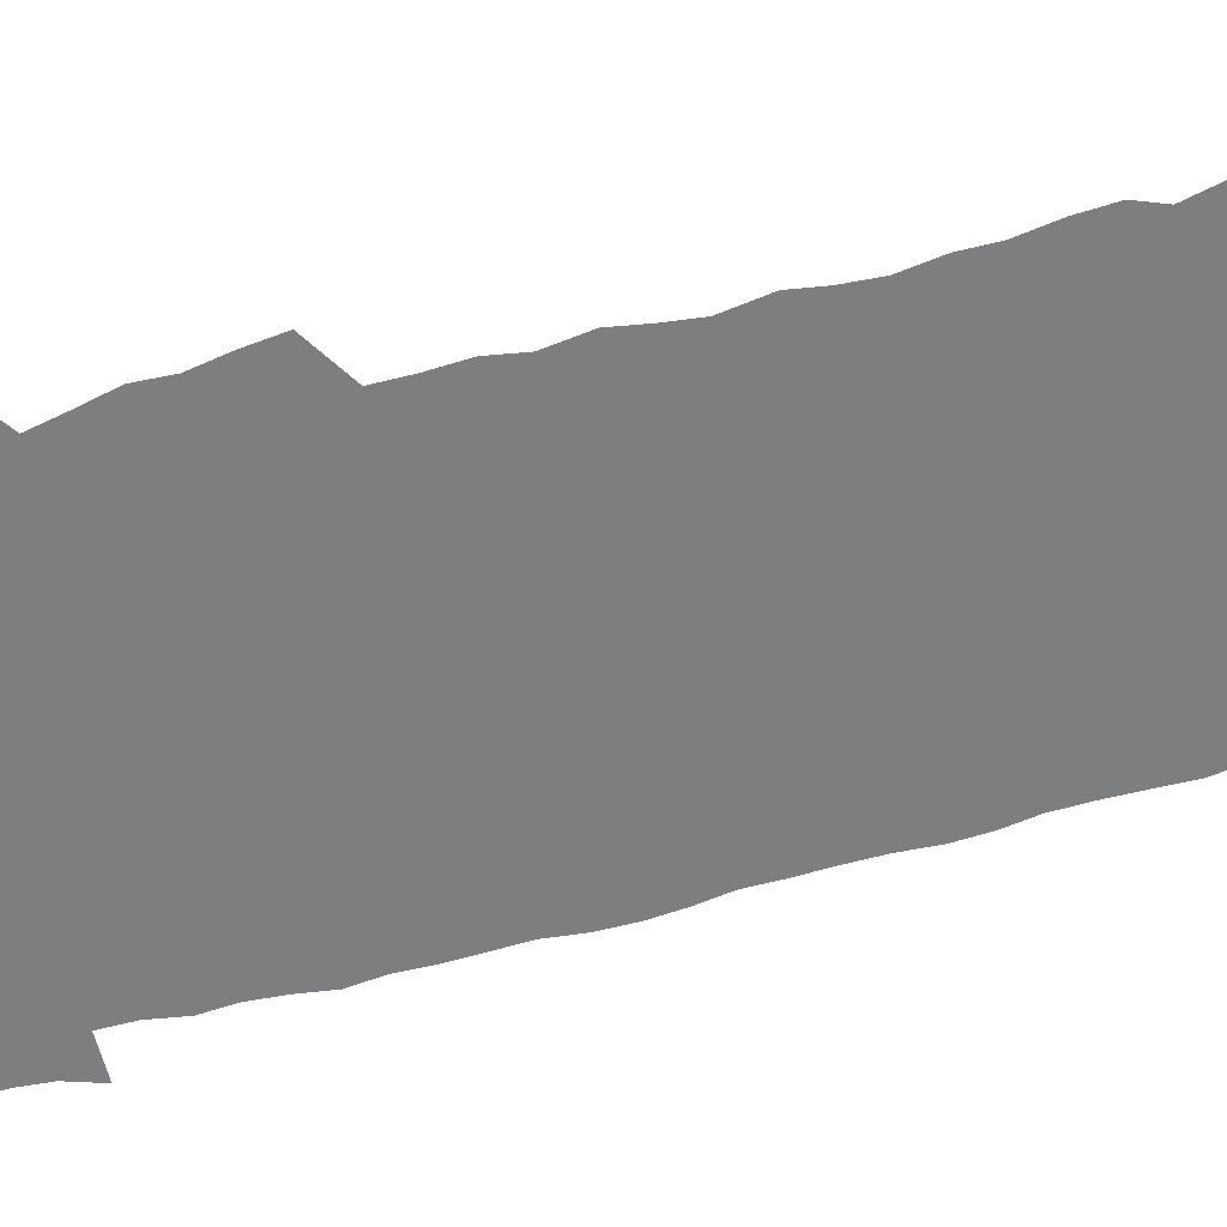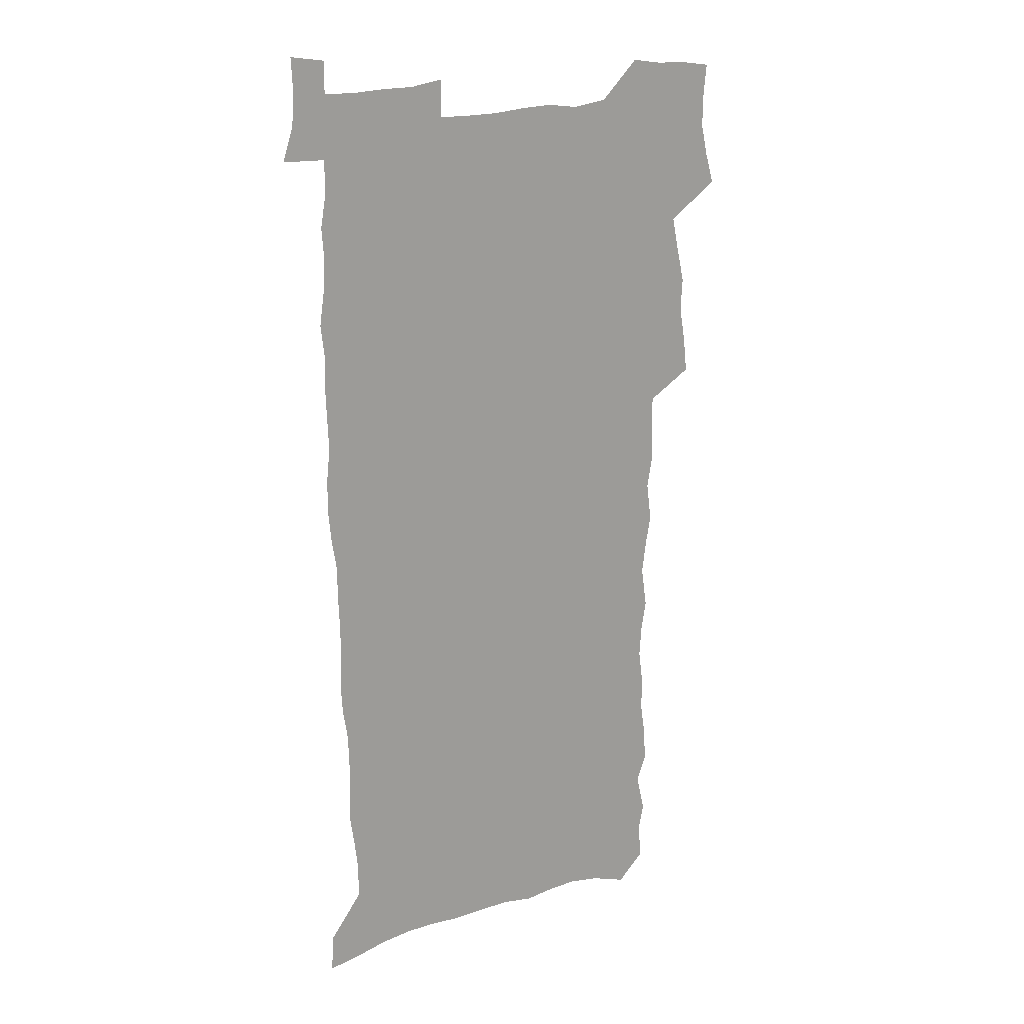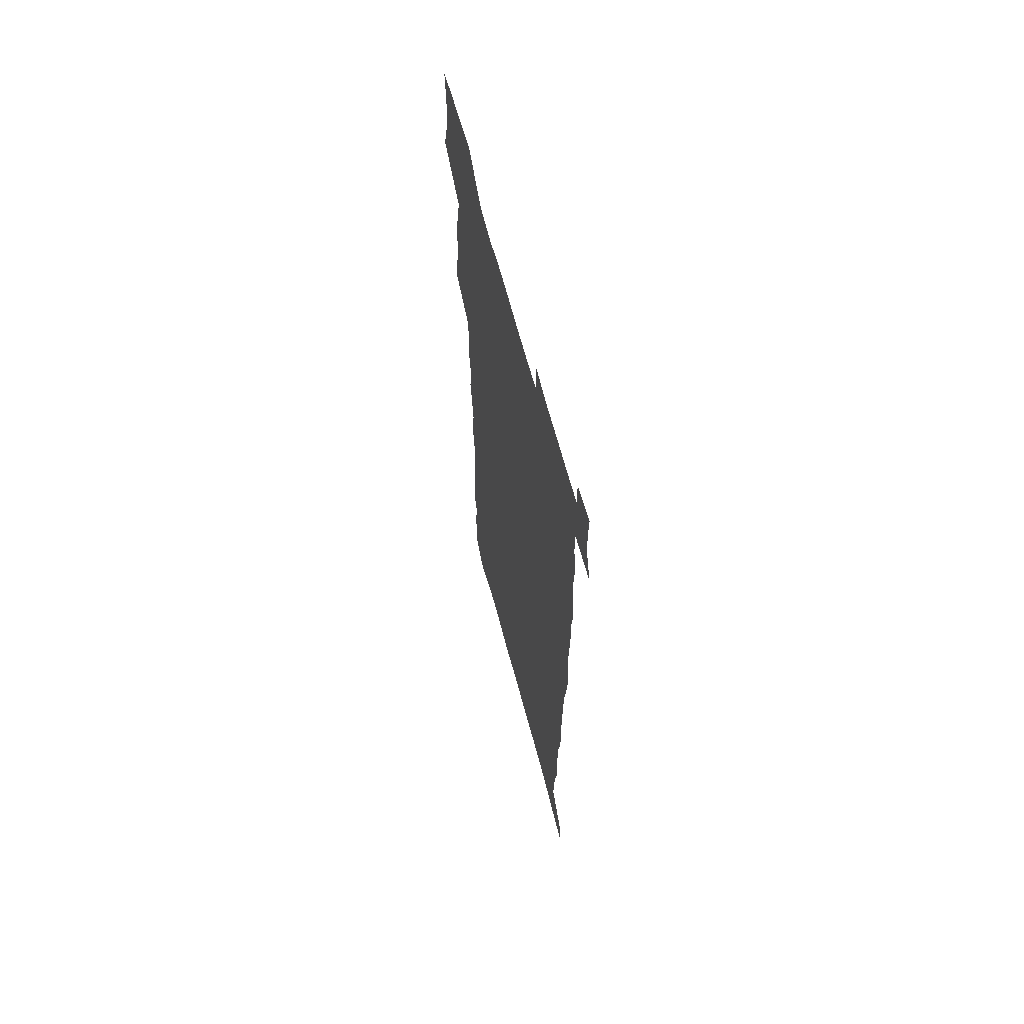
<metadata>
{"format":"obj","ext":"obj","renderer":"f3d","projection":"perspective","resolution":1024,"background":"white","views":[{"elev":-59.3,"azim":-75.0,"up":"+Z"},{"elev":19.7,"azim":148.6,"up":"+Y"},{"elev":65.5,"azim":75.1,"up":"+Y"}]}
</metadata>
<code>
v 457.1 525.6 0
v 461.3 540 0
v 464.5 554.6 0
v 464.4 569.3 0
v 463 584.7 0
v 470.1 428 0
v 471.9 444.4 0
v 474.8 461.1 0
v 473.9 476.5 0
v 477.6 492.7 0
v 480.9 508.7 0
v 480.9 523.4 0
v 477.8 539 0
v 482.9 553.1 0
v 480.5 568.8 0
v 477.3 586.9 0
v 491.7 147.3 0
v 493.4 163.7 0
v 490.7 176.6 0
v 495 195.3 0
v 490.4 207.1 0
v 491.2 222.6 0
v 493.6 239.5 0
v 493.4 254.4 0
v 495.7 271.5 0
v 494.7 286.3 0
v 492.4 300.5 0
v 495.1 319.7 0
v 493.2 334.7 0
v 490.7 349.5 0
v 493.1 367.7 0
v 490.4 382.9 0
v 491.2 399.4 0
v 491.1 415.1 0
v 493.9 432.2 0
v 493.4 447.4 0
v 495.4 463.2 0
v 495.5 478.2 0
v 495.5 493.2 0
v 497.8 508.7 0
v 497.6 523.6 0
v 498.2 538.3 0
v 497 554 0
v 495 570.1 0
v 492.3 587.6 0
v 504.8 134.2 0
v 510.5 155.4 0
v 514 173.7 0
v 511.8 186.7 0
v 513.2 203.2 0
v 513.5 218.5 0
v 516 235.7 0
v 516.8 251.2 0
v 516.3 265.8 0
v 514.7 279.7 0
v 514.1 294.6 0
v 511.1 308.2 0
v 511.8 324.6 0
v 512.1 340.8 0
v 511.4 356.3 0
v 511.6 372.4 0
v 512.9 388.7 0
v 513 403.8 0
v 509.7 418.2 0
v 511 434.1 0
v 512.5 449.7 0
v 512.4 464.3 0
v 510.7 478.9 0
v 513 494 0
v 513.5 508.7 0
v 514.3 523.3 0
v 513.5 538.3 0
v 512 554 0
v 510.1 570.2 0
v 506.6 589.9 0
v 522.3 140.5 0
v 525.6 158.9 0
v 529.4 178.8 0
v 528.3 192.4 0
v 530.1 209.4 0
v 531.5 225.7 0
v 531.9 240.8 0
v 532.2 256 0
v 532 270.7 0
v 531.2 285.2 0
v 530.4 299.8 0
v 530.1 315.1 0
v 530.1 330.4 0
v 529.6 345.5 0
v 528.8 360.3 0
v 528.6 375.7 0
v 528.7 391 0
v 528.4 406 0
v 527.8 420.8 0
v 527.9 435.9 0
v 527.3 450.4 0
v 527.7 465.2 0
v 530.5 480.4 0
v 529.5 494.5 0
v 529.5 508.9 0
v 529.3 523.3 0
v 529.4 537.7 0
v 527.8 553.2 0
v 524.5 571.9 0
v 537.5 143.1 0
v 541 162.7 0
v 543.1 180.8 0
v 546 199.9 0
v 546.4 215 0
v 546.9 230.2 0
v 547 244.9 0
v 546.6 259.2 0
v 546.2 273.6 0
v 546 288.6 0
v 545.4 303.2 0
v 545.7 318.8 0
v 544.7 332.8 0
v 544.4 347.8 0
v 544 362.5 0
v 544.6 378.4 0
v 543.6 392.5 0
v 545.1 408.6 0
v 544.3 422.7 0
v 544.5 437.5 0
v 544.9 452.1 0
v 544.9 466.4 0
v 544.7 480.7 0
v 544.6 494.9 0
v 544.6 509 0
v 544.1 523.2 0
v 545.1 537 0
v 542.6 553.6 0
v 541.1 569.7 0
v 551.7 142.6 0
v 554.6 162 0
v 557.8 184 0
v 559.9 202.9 0
v 560.2 217.5 0
v 561 233.2 0
v 560.6 247.1 0
v 560.7 261.9 0
v 560.4 276.4 0
v 559.8 290.5 0
v 560 306 0
v 559.2 320 0
v 559.2 335.1 0
v 559 349.7 0
v 558.1 363.4 0
v 558.8 379.5 0
v 558.7 394.1 0
v 559.3 409.4 0
v 559.1 423.7 0
v 558.8 437.9 0
v 559.4 452.6 0
v 559.4 466.8 0
v 559.3 481 0
v 559.2 495.1 0
v 559.2 509.2 0
v 558.9 523.2 0
v 559.2 536.9 0
v 557.9 552.4 0
v 555.5 571.8 0
v 566 141 0
v 570.1 166.8 0
v 571.3 184 0
v 572.8 202.6 0
v 574.3 221.3 0
v 574.4 235.1 0
v 574.1 248.6 0
v 574.1 263.1 0
v 574.1 278.1 0
v 573.9 292.7 0
v 573.7 307.4 0
v 573.8 322.4 0
v 573.4 336.8 0
v 572.4 350.4 0
v 573.6 366.8 0
v 573.8 381.6 0
v 573.6 395.6 0
v 573.6 410.1 0
v 573.5 424.4 0
v 573.6 438.6 0
v 574 453.2 0
v 573.4 467.2 0
v 573.6 481.3 0
v 573.9 495.4 0
v 573.7 509.4 0
v 573.4 523.4 0
v 573.1 537.7 0
v 572.2 553.2 0
v 570.5 571.4 0
v 581.5 143.5 0
v 584.2 168.1 0
v 585.3 186 0
v 586.2 203.6 0
v 586.9 219.5 0
v 587.2 235.7 0
v 587.4 249.5 0
v 587.4 263.3 0
v 587.6 279.8 0
v 587.3 293.2 0
v 587.3 308.6 0
v 587.3 322.8 0
v 587.4 338.3 0
v 587.2 352.4 0
v 587.4 367.2 0
v 587.3 381.2 0
v 587.6 396.1 0
v 587.6 410.3 0
v 587.6 424.7 0
v 587.6 438.7 0
v 587.7 453.4 0
v 587.9 467.5 0
v 587.8 481.5 0
v 587.8 495.6 0
v 587.9 509.6 0
v 587.7 523.6 0
v 587.5 537.8 0
v 586.8 553.3 0
v 585.8 570.2 0
v 596.6 143.4 0
v 598 166.8 0
v 599.1 187.7 0
v 599.5 203.4 0
v 599.9 219 0
v 599.7 236.2 0
v 600.6 248.4 0
v 600.7 263.1 0
v 600.7 279.6 0
v 600.6 293.7 0
v 600.8 308 0
v 600.8 322.6 0
v 600.8 339.3 0
v 600.9 352.6 0
v 601.2 368 0
v 601.3 382.2 0
v 601.5 396 0
v 601.5 410.5 0
v 601.6 424.6 0
v 601.6 438.8 0
v 601.8 453.6 0
v 601.9 467.6 0
v 602 481.6 0
v 602 495.7 0
v 602 509.8 0
v 602 523.6 0
v 601.8 537.4 0
v 601.2 554.4 0
v 600.7 570.2 0
v 611.6 143.1 0
v 612.1 164.3 0
v 612.6 186.1 0
v 612.8 203.8 0
v 613.2 218.2 0
v 613.3 233.8 0
v 613.6 249.7 0
v 613.8 262.8 0
v 613.8 279.7 0
v 613.9 293.7 0
v 614.3 307.6 0
v 614.4 322.8 0
v 614.5 338 0
v 614.6 353.5 0
v 614.9 367.4 0
v 615.4 381.2 0
v 615.3 396.2 0
v 615.6 410.2 0
v 615.7 424.5 0
v 615.7 439.2 0
v 615.9 453.4 0
v 616 467.6 0
v 616.1 481.6 0
v 616.5 495.9 0
v 616.2 510.2 0
v 616.2 524.2 0
v 615.9 538.4 0
v 616 553.5 0
v 615.6 570.6 0
v 615.1 587.9 0
v 626.6 144.3 0
v 626.2 168.2 0
v 626.6 183.3 0
v 625.8 203.4 0
v 626.5 217.5 0
v 627.1 231.8 0
v 627 247.9 0
v 627 263.4 0
v 627.3 278 0
v 627.9 291.7 0
v 628 306.7 0
v 628.2 321.9 0
v 628.1 337.6 0
v 628.2 352.6 0
v 628.6 366.8 0
v 629.3 380.7 0
v 629.5 395.3 0
v 629.6 409.8 0
v 630.1 424 0
v 630.9 438 0
v 630.1 453.2 0
v 630 467.4 0
v 630.5 481.6 0
v 630.7 495.9 0
v 630.7 510.3 0
v 630.6 524.5 0
v 630.6 538.9 0
v 630.5 553.6 0
v 630.7 569 0
v 630.7 585.6 0
v 641.4 144.3 0
v 640.1 166.4 0
v 640.4 182.4 0
v 640.4 199 0
v 640.7 214.4 0
v 640.8 229.7 0
v 640.6 245.9 0
v 642.3 259.3 0
v 641.4 275.9 0
v 640.9 292.2 0
v 641.4 306.1 0
v 642.4 320.1 0
v 642.5 335.3 0
v 644.3 349.1 0
v 643.1 365.1 0
v 644.2 379.1 0
v 645.4 393.3 0
v 644.7 408.6 0
v 644.7 423.3 0
v 645 437.8 0
v 644.5 452.7 0
v 646.1 466.8 0
v 645.2 481.5 0
v 645.7 495.9 0
v 645.7 510.3 0
v 645.7 524.8 0
v 645.4 539.3 0
v 645.5 554.2 0
v 645.4 568.9 0
v 645.5 585.6 0
v 656.2 142.6 0
v 653.6 165.7 0
v 654.7 179.7 0
v 655.4 194.7 0
v 655 211.2 0
v 654.9 227.1 0
v 655.6 241.9 0
v 656.4 256.7 0
v 656.2 272.5 0
v 657.2 287.2 0
v 657.8 301.9 0
v 656.7 317.9 0
v 658.9 331.6 0
v 659.7 346.2 0
v 658 362.9 0
v 659.7 376.9 0
v 660.7 391.5 0
v 659.9 407.1 0
v 660.1 421.9 0
v 661.1 436.4 0
v 660.9 451.3 0
v 662.3 465.9 0
v 661.2 481 0
v 661.1 495.6 0
v 661.2 510.3 0
v 662.2 525.2 0
v 661.2 540.1 0
v 660.8 555 0
v 660.2 569.5 0
v 660.4 585 0
v 671.7 139.1 0
v 669.7 159.4 0
v 669.9 175.3 0
v 669.8 191.4 0
v 671.5 205.5 0
v 673.4 219.6 0
v 673.2 235.4 0
v 673 251.2 0
v 673.4 266.5 0
v 675.7 280.5 0
v 676.6 295.4 0
v 675.7 311.8 0
v 675.9 327.2 0
v 676.5 342.4 0
v 676.6 358.1 0
v 678.9 372.6 0
v 680.3 387.5 0
v 680.2 403 0
v 678.5 419.3 0
v 679.2 434.3 0
v 679.7 449.5 0
v 679.4 464.7 0
v 681.1 479.7 0
v 678.9 495.2 0
v 677.9 510.2 0
v 679 525.2 0
v 676.4 541 0
v 676.5 556.1 0
v 675.5 570.5 0
v 675.3 585.4 0
v 674.8 600.2 0
v 686.5 136.6 0
v 685.5 154.5 0
v 696.8 556.9 0
v 691.7 572.4 0
v 690.5 586.8 0
v 691.4 602.8 0
f 11 12 1
f 1 12 2
f 12 13 2
f 2 13 3
f 13 14 3
f 3 14 4
f 14 15 4
f 4 15 5
f 15 16 5
f 34 35 6
f 6 35 7
f 35 36 7
f 7 36 8
f 36 37 8
f 8 37 9
f 37 38 9
f 9 38 10
f 38 39 10
f 10 39 11
f 39 40 11
f 11 40 12
f 40 41 12
f 12 41 13
f 41 42 13
f 13 42 14
f 42 43 14
f 14 43 15
f 43 44 15
f 15 44 16
f 44 45 16
f 46 47 17
f 17 47 18
f 47 48 18
f 18 48 19
f 48 49 19
f 19 49 20
f 49 50 20
f 20 50 21
f 50 51 21
f 21 51 22
f 51 52 22
f 22 52 23
f 52 53 23
f 23 53 24
f 53 54 24
f 24 54 25
f 54 55 25
f 25 55 26
f 55 56 26
f 26 56 27
f 56 57 27
f 27 57 28
f 57 58 28
f 28 58 29
f 58 59 29
f 29 59 30
f 59 60 30
f 30 60 31
f 60 61 31
f 31 61 32
f 61 62 32
f 32 62 33
f 62 63 33
f 33 63 34
f 63 64 34
f 34 64 35
f 64 65 35
f 35 65 36
f 65 66 36
f 36 66 37
f 66 67 37
f 37 67 38
f 67 68 38
f 38 68 39
f 68 69 39
f 39 69 40
f 69 70 40
f 40 70 41
f 70 71 41
f 41 71 42
f 71 72 42
f 42 72 43
f 72 73 43
f 43 73 44
f 73 74 44
f 44 74 45
f 74 75 45
f 46 76 47
f 76 77 47
f 47 77 48
f 77 78 48
f 48 78 49
f 78 79 49
f 49 79 50
f 79 80 50
f 50 80 51
f 80 81 51
f 51 81 52
f 81 82 52
f 52 82 53
f 82 83 53
f 53 83 54
f 83 84 54
f 54 84 55
f 84 85 55
f 55 85 56
f 85 86 56
f 56 86 57
f 86 87 57
f 57 87 58
f 87 88 58
f 58 88 59
f 88 89 59
f 59 89 60
f 89 90 60
f 60 90 61
f 90 91 61
f 61 91 62
f 91 92 62
f 62 92 63
f 92 93 63
f 63 93 64
f 93 94 64
f 64 94 65
f 94 95 65
f 65 95 66
f 95 96 66
f 66 96 67
f 96 97 67
f 67 97 68
f 97 98 68
f 68 98 69
f 98 99 69
f 69 99 70
f 99 100 70
f 70 100 71
f 100 101 71
f 71 101 72
f 101 102 72
f 72 102 73
f 102 103 73
f 73 103 74
f 103 104 74
f 74 104 75
f 76 105 77
f 105 106 77
f 77 106 78
f 106 107 78
f 78 107 79
f 107 108 79
f 79 108 80
f 108 109 80
f 80 109 81
f 109 110 81
f 81 110 82
f 110 111 82
f 82 111 83
f 111 112 83
f 83 112 84
f 112 113 84
f 84 113 85
f 113 114 85
f 85 114 86
f 114 115 86
f 86 115 87
f 115 116 87
f 87 116 88
f 116 117 88
f 88 117 89
f 117 118 89
f 89 118 90
f 118 119 90
f 90 119 91
f 119 120 91
f 91 120 92
f 120 121 92
f 92 121 93
f 121 122 93
f 93 122 94
f 122 123 94
f 94 123 95
f 123 124 95
f 95 124 96
f 124 125 96
f 96 125 97
f 125 126 97
f 97 126 98
f 126 127 98
f 98 127 99
f 127 128 99
f 99 128 100
f 128 129 100
f 100 129 101
f 129 130 101
f 101 130 102
f 130 131 102
f 102 131 103
f 131 132 103
f 103 132 104
f 132 133 104
f 105 134 106
f 134 135 106
f 106 135 107
f 135 136 107
f 107 136 108
f 136 137 108
f 108 137 109
f 137 138 109
f 109 138 110
f 138 139 110
f 110 139 111
f 139 140 111
f 111 140 112
f 140 141 112
f 112 141 113
f 141 142 113
f 113 142 114
f 142 143 114
f 114 143 115
f 143 144 115
f 115 144 116
f 144 145 116
f 116 145 117
f 145 146 117
f 117 146 118
f 146 147 118
f 118 147 119
f 147 148 119
f 119 148 120
f 148 149 120
f 120 149 121
f 149 150 121
f 121 150 122
f 150 151 122
f 122 151 123
f 151 152 123
f 123 152 124
f 152 153 124
f 124 153 125
f 153 154 125
f 125 154 126
f 154 155 126
f 126 155 127
f 155 156 127
f 127 156 128
f 156 157 128
f 128 157 129
f 157 158 129
f 129 158 130
f 158 159 130
f 130 159 131
f 159 160 131
f 131 160 132
f 160 161 132
f 132 161 133
f 161 162 133
f 134 163 135
f 163 164 135
f 135 164 136
f 164 165 136
f 136 165 137
f 165 166 137
f 137 166 138
f 166 167 138
f 138 167 139
f 167 168 139
f 139 168 140
f 168 169 140
f 140 169 141
f 169 170 141
f 141 170 142
f 170 171 142
f 142 171 143
f 171 172 143
f 143 172 144
f 172 173 144
f 144 173 145
f 173 174 145
f 145 174 146
f 174 175 146
f 146 175 147
f 175 176 147
f 147 176 148
f 176 177 148
f 148 177 149
f 177 178 149
f 149 178 150
f 178 179 150
f 150 179 151
f 179 180 151
f 151 180 152
f 180 181 152
f 152 181 153
f 181 182 153
f 153 182 154
f 182 183 154
f 154 183 155
f 183 184 155
f 155 184 156
f 184 185 156
f 156 185 157
f 185 186 157
f 157 186 158
f 186 187 158
f 158 187 159
f 187 188 159
f 159 188 160
f 188 189 160
f 160 189 161
f 189 190 161
f 161 190 162
f 190 191 162
f 163 192 164
f 192 193 164
f 164 193 165
f 193 194 165
f 165 194 166
f 194 195 166
f 166 195 167
f 195 196 167
f 167 196 168
f 196 197 168
f 168 197 169
f 197 198 169
f 169 198 170
f 198 199 170
f 170 199 171
f 199 200 171
f 171 200 172
f 200 201 172
f 172 201 173
f 201 202 173
f 173 202 174
f 202 203 174
f 174 203 175
f 203 204 175
f 175 204 176
f 204 205 176
f 176 205 177
f 205 206 177
f 177 206 178
f 206 207 178
f 178 207 179
f 207 208 179
f 179 208 180
f 208 209 180
f 180 209 181
f 209 210 181
f 181 210 182
f 210 211 182
f 182 211 183
f 211 212 183
f 183 212 184
f 212 213 184
f 184 213 185
f 213 214 185
f 185 214 186
f 214 215 186
f 186 215 187
f 215 216 187
f 187 216 188
f 216 217 188
f 188 217 189
f 217 218 189
f 189 218 190
f 218 219 190
f 190 219 191
f 219 220 191
f 192 221 193
f 221 222 193
f 193 222 194
f 222 223 194
f 194 223 195
f 223 224 195
f 195 224 196
f 224 225 196
f 196 225 197
f 225 226 197
f 197 226 198
f 226 227 198
f 198 227 199
f 227 228 199
f 199 228 200
f 228 229 200
f 200 229 201
f 229 230 201
f 201 230 202
f 230 231 202
f 202 231 203
f 231 232 203
f 203 232 204
f 232 233 204
f 204 233 205
f 233 234 205
f 205 234 206
f 234 235 206
f 206 235 207
f 235 236 207
f 207 236 208
f 236 237 208
f 208 237 209
f 237 238 209
f 209 238 210
f 238 239 210
f 210 239 211
f 239 240 211
f 211 240 212
f 240 241 212
f 212 241 213
f 241 242 213
f 213 242 214
f 242 243 214
f 214 243 215
f 243 244 215
f 215 244 216
f 244 245 216
f 216 245 217
f 245 246 217
f 217 246 218
f 246 247 218
f 218 247 219
f 247 248 219
f 219 248 220
f 248 249 220
f 221 250 222
f 250 251 222
f 222 251 223
f 251 252 223
f 223 252 224
f 252 253 224
f 224 253 225
f 253 254 225
f 225 254 226
f 254 255 226
f 226 255 227
f 255 256 227
f 227 256 228
f 256 257 228
f 228 257 229
f 257 258 229
f 229 258 230
f 258 259 230
f 230 259 231
f 259 260 231
f 231 260 232
f 260 261 232
f 232 261 233
f 261 262 233
f 233 262 234
f 262 263 234
f 234 263 235
f 263 264 235
f 235 264 236
f 264 265 236
f 236 265 237
f 265 266 237
f 237 266 238
f 266 267 238
f 238 267 239
f 267 268 239
f 239 268 240
f 268 269 240
f 240 269 241
f 269 270 241
f 241 270 242
f 270 271 242
f 242 271 243
f 271 272 243
f 243 272 244
f 272 273 244
f 244 273 245
f 273 274 245
f 245 274 246
f 274 275 246
f 246 275 247
f 275 276 247
f 247 276 248
f 276 277 248
f 248 277 249
f 277 278 249
f 250 280 251
f 280 281 251
f 251 281 252
f 281 282 252
f 252 282 253
f 282 283 253
f 253 283 254
f 283 284 254
f 254 284 255
f 284 285 255
f 255 285 256
f 285 286 256
f 256 286 257
f 286 287 257
f 257 287 258
f 287 288 258
f 258 288 259
f 288 289 259
f 259 289 260
f 289 290 260
f 260 290 261
f 290 291 261
f 261 291 262
f 291 292 262
f 262 292 263
f 292 293 263
f 263 293 264
f 293 294 264
f 264 294 265
f 294 295 265
f 265 295 266
f 295 296 266
f 266 296 267
f 296 297 267
f 267 297 268
f 297 298 268
f 268 298 269
f 298 299 269
f 269 299 270
f 299 300 270
f 270 300 271
f 300 301 271
f 271 301 272
f 301 302 272
f 272 302 273
f 302 303 273
f 273 303 274
f 303 304 274
f 274 304 275
f 304 305 275
f 275 305 276
f 305 306 276
f 276 306 277
f 306 307 277
f 277 307 278
f 307 308 278
f 278 308 279
f 308 309 279
f 280 310 281
f 310 311 281
f 281 311 282
f 311 312 282
f 282 312 283
f 312 313 283
f 283 313 284
f 313 314 284
f 284 314 285
f 314 315 285
f 285 315 286
f 315 316 286
f 286 316 287
f 316 317 287
f 287 317 288
f 317 318 288
f 288 318 289
f 318 319 289
f 289 319 290
f 319 320 290
f 290 320 291
f 320 321 291
f 291 321 292
f 321 322 292
f 292 322 293
f 322 323 293
f 293 323 294
f 323 324 294
f 294 324 295
f 324 325 295
f 295 325 296
f 325 326 296
f 296 326 297
f 326 327 297
f 297 327 298
f 327 328 298
f 298 328 299
f 328 329 299
f 299 329 300
f 329 330 300
f 300 330 301
f 330 331 301
f 301 331 302
f 331 332 302
f 302 332 303
f 332 333 303
f 303 333 304
f 333 334 304
f 304 334 305
f 334 335 305
f 305 335 306
f 335 336 306
f 306 336 307
f 336 337 307
f 307 337 308
f 337 338 308
f 308 338 309
f 338 339 309
f 310 340 311
f 340 341 311
f 311 341 312
f 341 342 312
f 312 342 313
f 342 343 313
f 313 343 314
f 343 344 314
f 314 344 315
f 344 345 315
f 315 345 316
f 345 346 316
f 316 346 317
f 346 347 317
f 317 347 318
f 347 348 318
f 318 348 319
f 348 349 319
f 319 349 320
f 349 350 320
f 320 350 321
f 350 351 321
f 321 351 322
f 351 352 322
f 322 352 323
f 352 353 323
f 323 353 324
f 353 354 324
f 324 354 325
f 354 355 325
f 325 355 326
f 355 356 326
f 326 356 327
f 356 357 327
f 327 357 328
f 357 358 328
f 328 358 329
f 358 359 329
f 329 359 330
f 359 360 330
f 330 360 331
f 360 361 331
f 331 361 332
f 361 362 332
f 332 362 333
f 362 363 333
f 333 363 334
f 363 364 334
f 334 364 335
f 364 365 335
f 335 365 336
f 365 366 336
f 336 366 337
f 366 367 337
f 337 367 338
f 367 368 338
f 338 368 339
f 368 369 339
f 340 370 341
f 370 371 341
f 341 371 342
f 371 372 342
f 342 372 343
f 372 373 343
f 343 373 344
f 373 374 344
f 344 374 345
f 374 375 345
f 345 375 346
f 375 376 346
f 346 376 347
f 376 377 347
f 347 377 348
f 377 378 348
f 348 378 349
f 378 379 349
f 349 379 350
f 379 380 350
f 350 380 351
f 380 381 351
f 351 381 352
f 381 382 352
f 352 382 353
f 382 383 353
f 353 383 354
f 383 384 354
f 354 384 355
f 384 385 355
f 355 385 356
f 385 386 356
f 356 386 357
f 386 387 357
f 357 387 358
f 387 388 358
f 358 388 359
f 388 389 359
f 359 389 360
f 389 390 360
f 360 390 361
f 390 391 361
f 361 391 362
f 391 392 362
f 362 392 363
f 392 393 363
f 363 393 364
f 393 394 364
f 364 394 365
f 394 395 365
f 365 395 366
f 395 396 366
f 366 396 367
f 396 397 367
f 367 397 368
f 397 398 368
f 368 398 369
f 398 399 369
f 370 401 371
f 401 402 371
f 371 402 372
f 397 403 398
f 403 404 398
f 398 404 399
f 404 405 399
f 399 405 400
f 405 406 400

</code>
